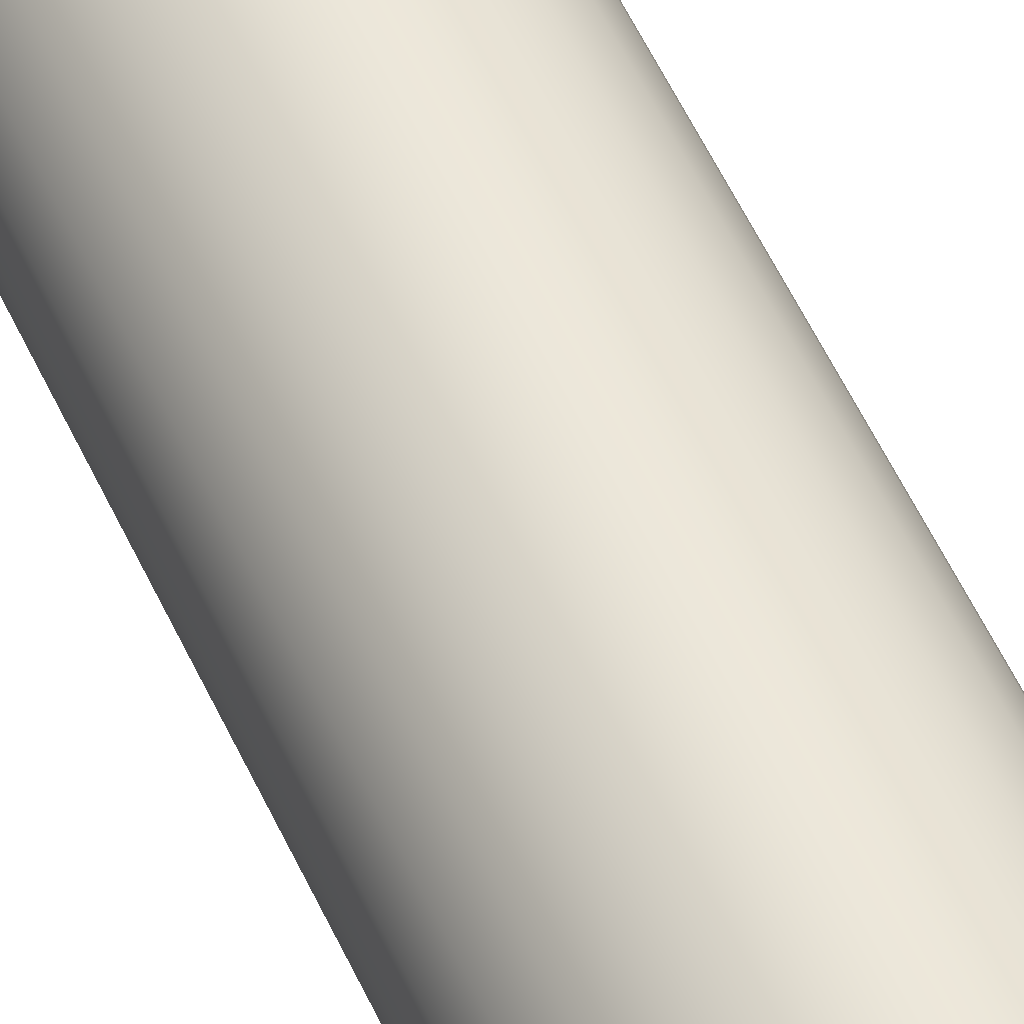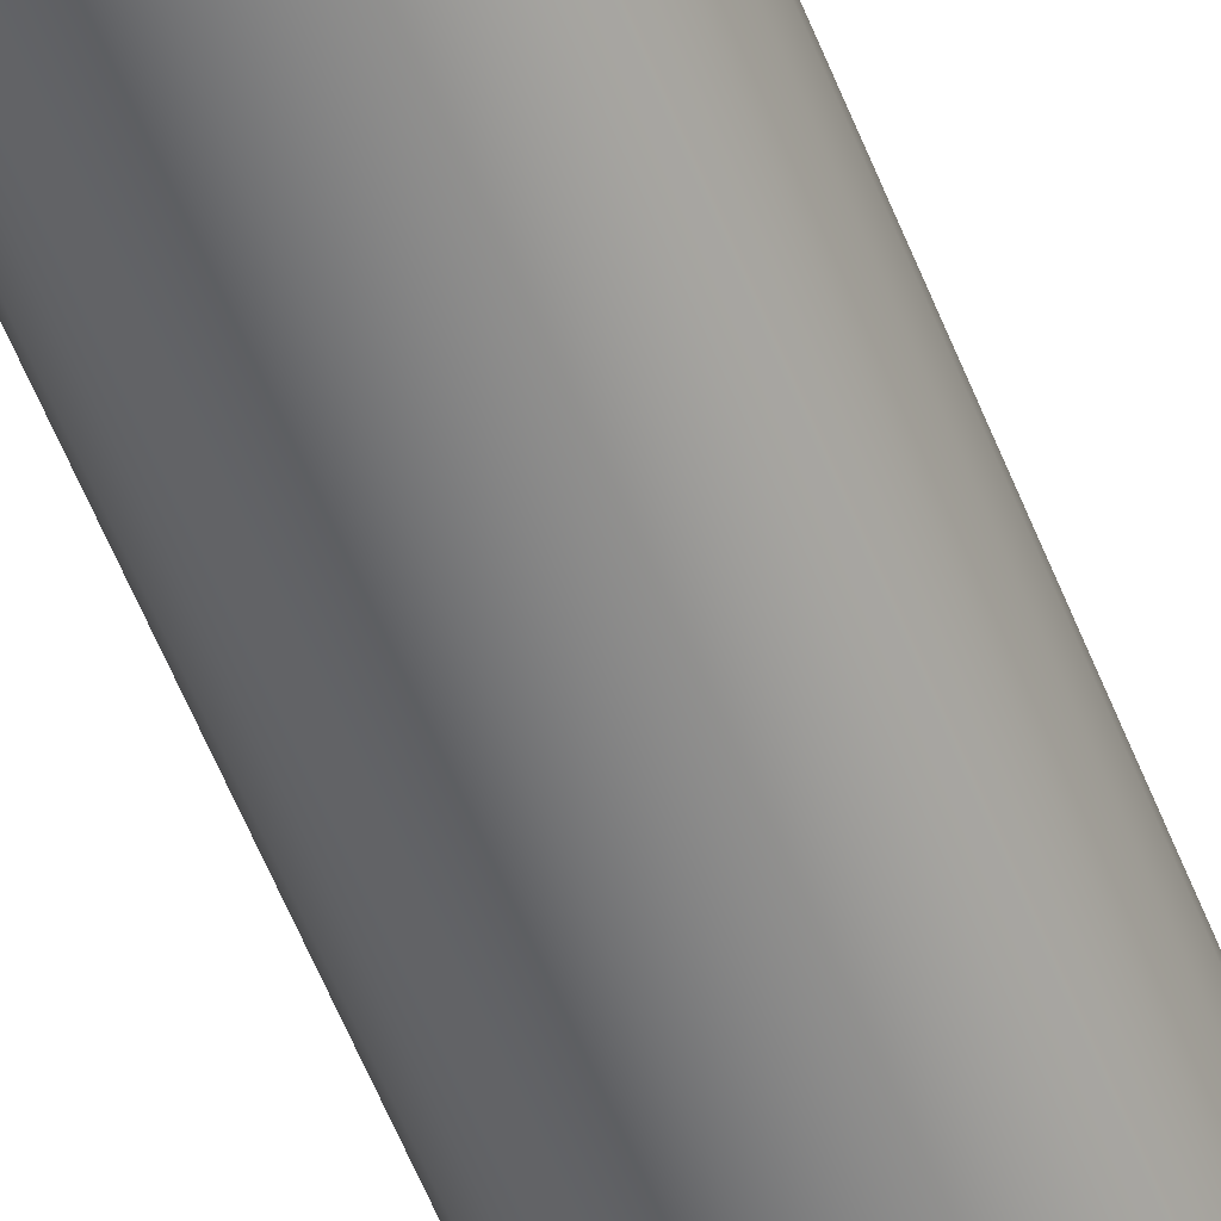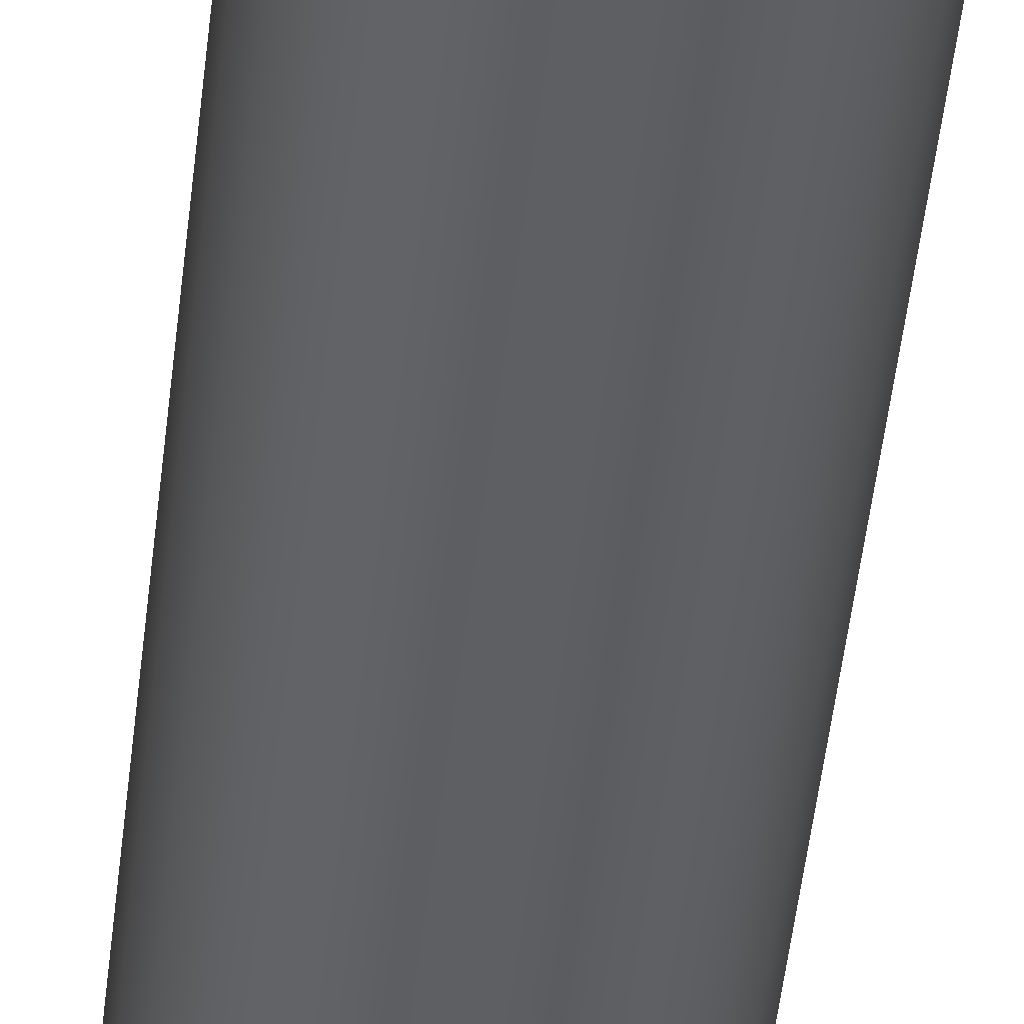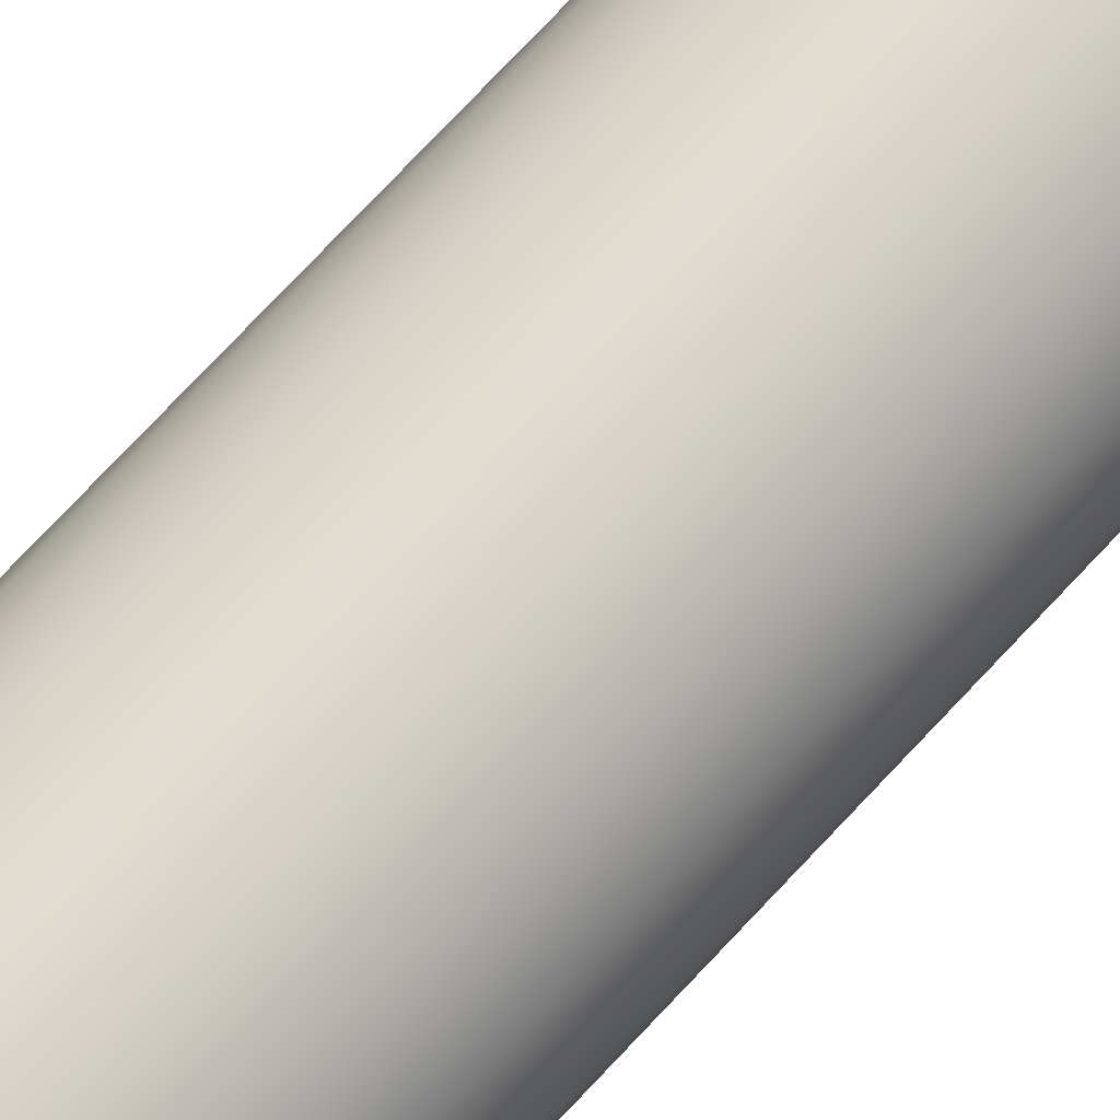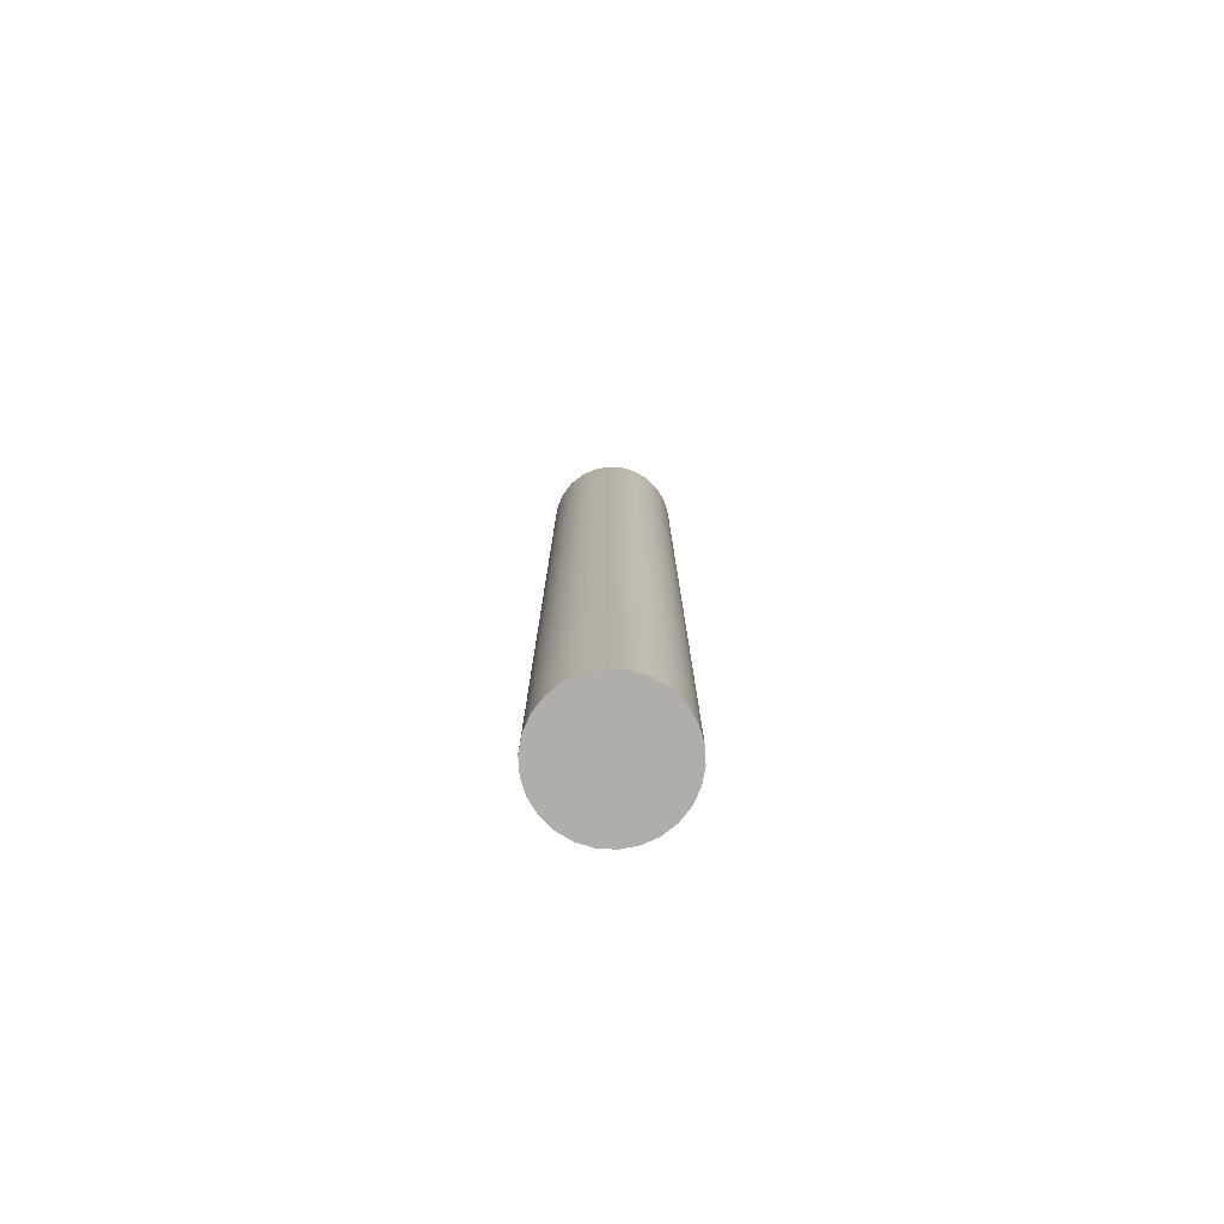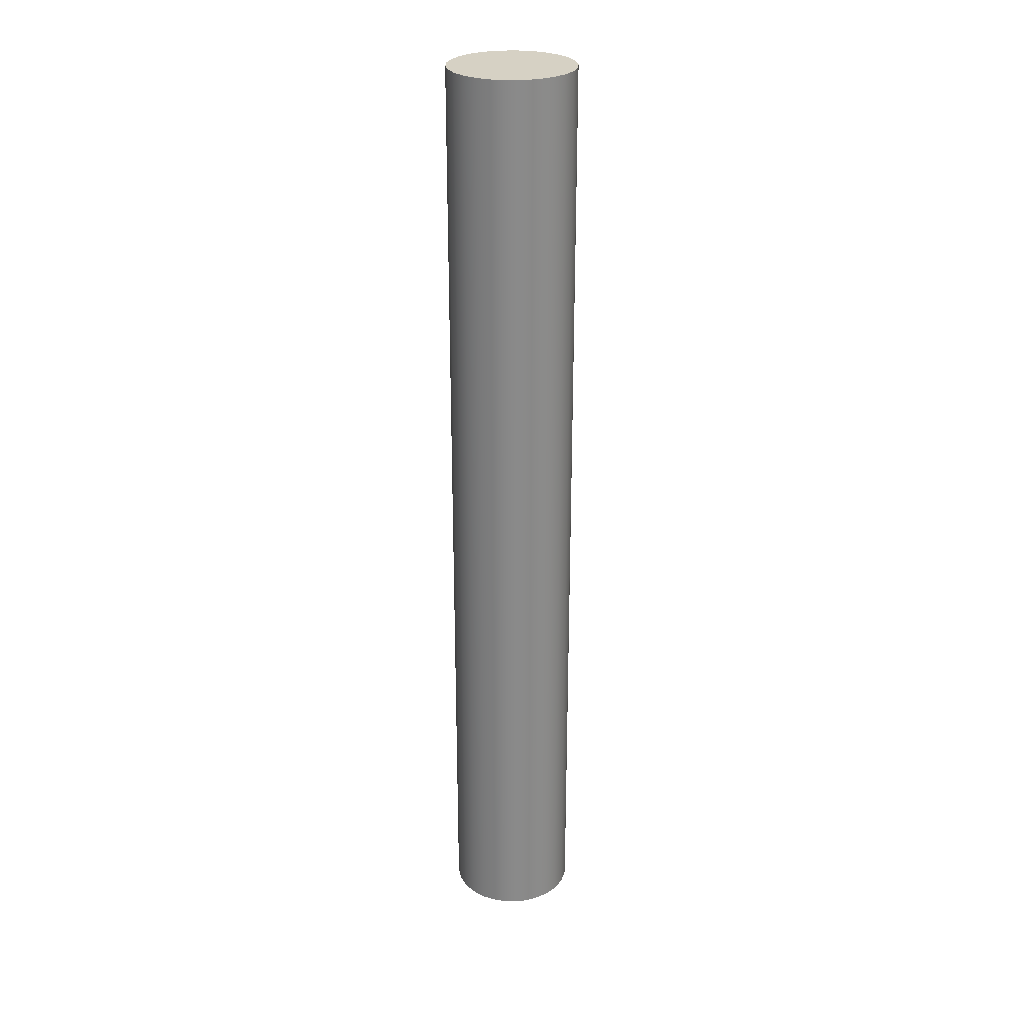
<metadata>
{"format":"obj","ext":"obj","renderer":"f3d","projection":"perspective","resolution":1024,"background":"white","views":[{"elev":52.2,"azim":-23.6,"up":"+Z"},{"elev":-58.7,"azim":21.7,"up":"+Z"},{"elev":-41.5,"azim":-5.5,"up":"+Z"},{"elev":71.4,"azim":42.6,"up":"+Z"},{"elev":-77.9,"azim":-72.5,"up":"+Y"},{"elev":26.9,"azim":-114.2,"up":"+Y"}]}
</metadata>
<code>
v -0.1 1.5 1.225e-17
v -0.09709 1.5 -0.02393
v -0.08855 1.5 -0.04647
v -0.07485 1.5 -0.06631
v -0.05681 1.5 -0.0823
v -0.03546 1.5 -0.0935
v -0.01205 1.5 -0.09927
v 0.01205 1.5 -0.09927
v 0.03546 1.5 -0.0935
v 0.05681 1.5 -0.0823
v 0.07485 1.5 -0.06631
v 0.08855 1.5 -0.04647
v 0.09709 1.5 -0.02393
v 0.1 1.5 0
v 0.09709 1.5 0.02393
v 0.08855 1.5 0.04647
v 0.07485 1.5 0.06631
v 0.05681 1.5 0.0823
v 0.03546 1.5 0.0935
v 0.01205 1.5 0.09927
v -0.01205 1.5 0.09927
v -0.03546 1.5 0.0935
v -0.05681 1.5 0.0823
v -0.07485 1.5 0.06631
v -0.08855 1.5 0.04647
v -0.09709 1.5 0.02393
v -0.1 0 1.225e-17
v -0.09709 0 0.02393
v -0.08855 0 0.04647
v -0.07485 0 0.06631
v -0.05681 0 0.0823
v -0.03546 0 0.0935
v -0.01205 0 0.09927
v 0.01205 0 0.09927
v 0.03546 0 0.0935
v 0.05681 0 0.0823
v 0.07485 0 0.06631
v 0.08855 0 0.04647
v 0.09709 0 0.02393
v 0.1 0 0
v 0.09709 0 -0.02393
v 0.08855 0 -0.04647
v 0.07485 0 -0.06631
v 0.05681 0 -0.0823
v 0.03546 0 -0.0935
v 0.01205 0 -0.09927
v -0.01205 0 -0.09927
v -0.03546 0 -0.0935
v -0.05681 0 -0.0823
v -0.07485 0 -0.06631
v -0.08855 0 -0.04647
v -0.09709 0 -0.02393
v -0.1 0 1.225e-17
v -0.1 1.5 1.225e-17
v -0.1 1.5 1.225e-17
v -0.09709 1.5 0.02393
v -0.08855 1.5 0.04647
v -0.07485 1.5 0.06631
v -0.05681 1.5 0.0823
v -0.03546 1.5 0.0935
v -0.01205 1.5 0.09927
v 0.01205 1.5 0.09927
v 0.03546 1.5 0.0935
v 0.05681 1.5 0.0823
v 0.07485 1.5 0.06631
v 0.08855 1.5 0.04647
v 0.09709 1.5 0.02393
v 0.1 1.5 0
v 0.09709 1.5 -0.02393
v 0.08855 1.5 -0.04647
v 0.07485 1.5 -0.06631
v 0.05681 1.5 -0.0823
v 0.03546 1.5 -0.0935
v 0.01205 1.5 -0.09927
v -0.01205 1.5 -0.09927
v -0.03546 1.5 -0.0935
v -0.05681 1.5 -0.0823
v -0.07485 1.5 -0.06631
v -0.08855 1.5 -0.04647
v -0.09709 1.5 -0.02393
v -0.1 0 1.225e-17
v -0.09709 0 -0.02393
v -0.08855 0 -0.04647
v -0.07485 0 -0.06631
v -0.05681 0 -0.0823
v -0.03546 0 -0.0935
v -0.01205 0 -0.09927
v 0.01205 0 -0.09927
v 0.03546 0 -0.0935
v 0.05681 0 -0.0823
v 0.07485 0 -0.06631
v 0.08855 0 -0.04647
v 0.09709 0 -0.02393
v 0.1 0 0
v 0.09709 0 0.02393
v 0.08855 0 0.04647
v 0.07485 0 0.06631
v 0.05681 0 0.0823
v 0.03546 0 0.0935
v 0.01205 0 0.09927
v -0.01205 0 0.09927
v -0.03546 0 0.0935
v -0.05681 0 0.0823
v -0.07485 0 0.06631
v -0.08855 0 0.04647
v -0.09709 0 0.02393
f 2 52 1
f 1 52 53
f 54 27 26
f 26 27 28
f 26 28 25
f 25 28 29
f 25 29 24
f 24 29 30
f 24 30 23
f 23 30 31
f 23 31 22
f 22 31 32
f 22 32 21
f 21 32 33
f 21 33 20
f 20 33 34
f 20 34 19
f 19 34 35
f 19 35 18
f 18 35 36
f 18 36 17
f 17 36 37
f 17 37 16
f 16 37 38
f 16 38 15
f 15 38 39
f 15 39 14
f 14 39 40
f 14 40 13
f 13 40 41
f 13 41 12
f 12 41 42
f 12 42 11
f 11 42 43
f 11 43 10
f 10 43 44
f 10 44 9
f 9 44 45
f 9 45 8
f 8 45 46
f 8 46 7
f 7 46 47
f 7 47 6
f 6 47 48
f 6 48 5
f 5 48 49
f 5 49 4
f 4 49 50
f 4 50 3
f 3 50 51
f 3 51 2
f 2 51 52
f 56 67 55
f 55 67 68
f 55 68 80
f 80 68 69
f 80 69 79
f 79 69 70
f 79 70 78
f 78 70 71
f 78 71 77
f 77 71 72
f 77 72 76
f 76 72 73
f 76 73 75
f 75 73 74
f 67 56 66
f 66 56 57
f 66 57 65
f 65 57 58
f 65 58 64
f 64 58 59
f 64 59 63
f 63 59 60
f 63 60 62
f 62 60 61
f 82 93 81
f 81 93 94
f 81 94 106
f 106 94 95
f 106 95 105
f 105 95 96
f 105 96 104
f 104 96 97
f 104 97 103
f 103 97 98
f 103 98 102
f 102 98 99
f 102 99 101
f 101 99 100
f 93 82 92
f 92 82 83
f 92 83 91
f 91 83 84
f 91 84 90
f 90 84 85
f 90 85 89
f 89 85 86
f 89 86 88
f 88 86 87

</code>
